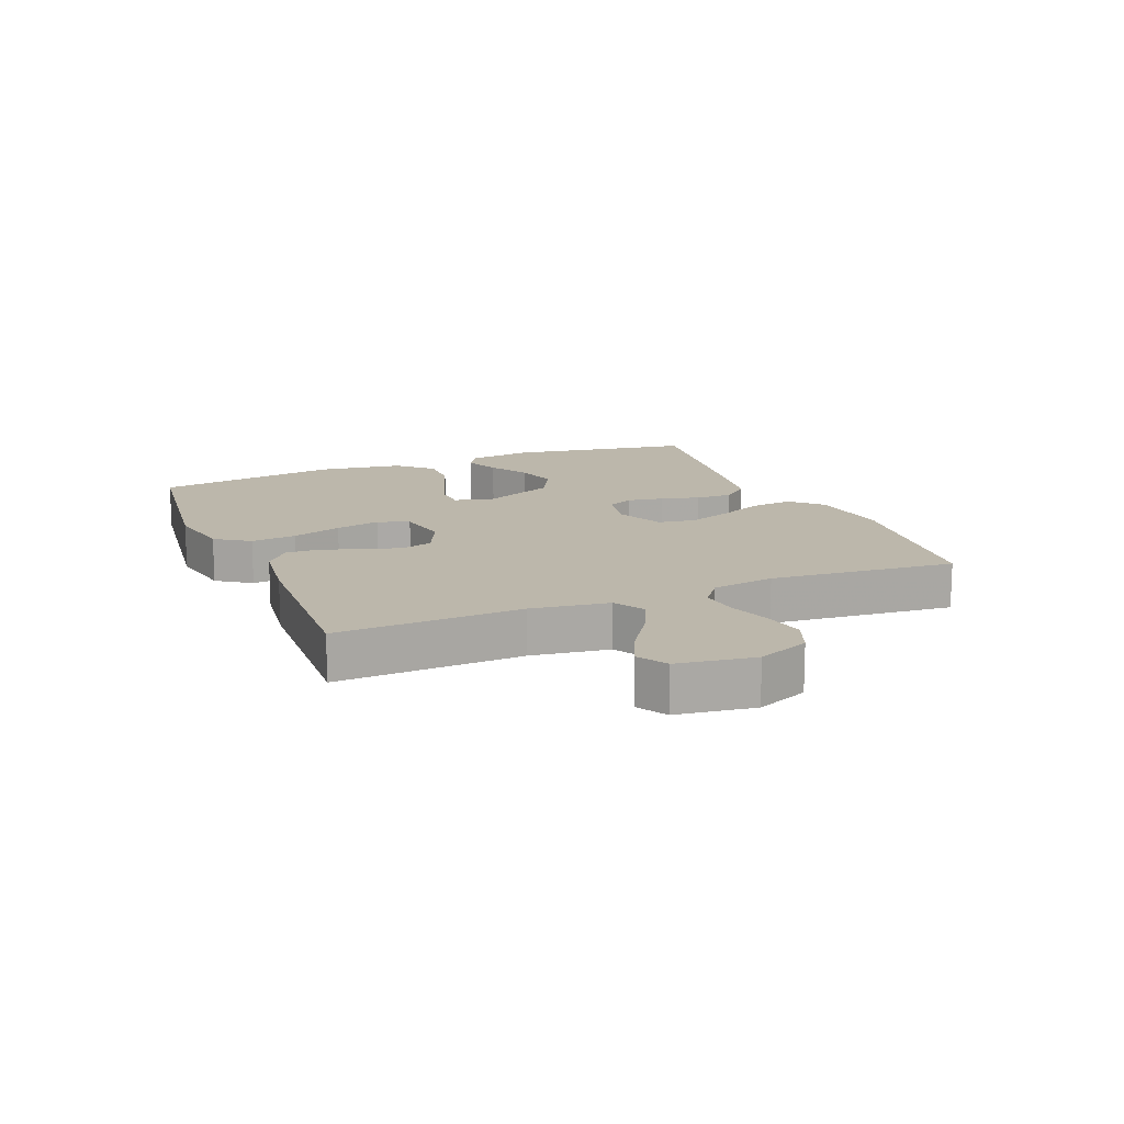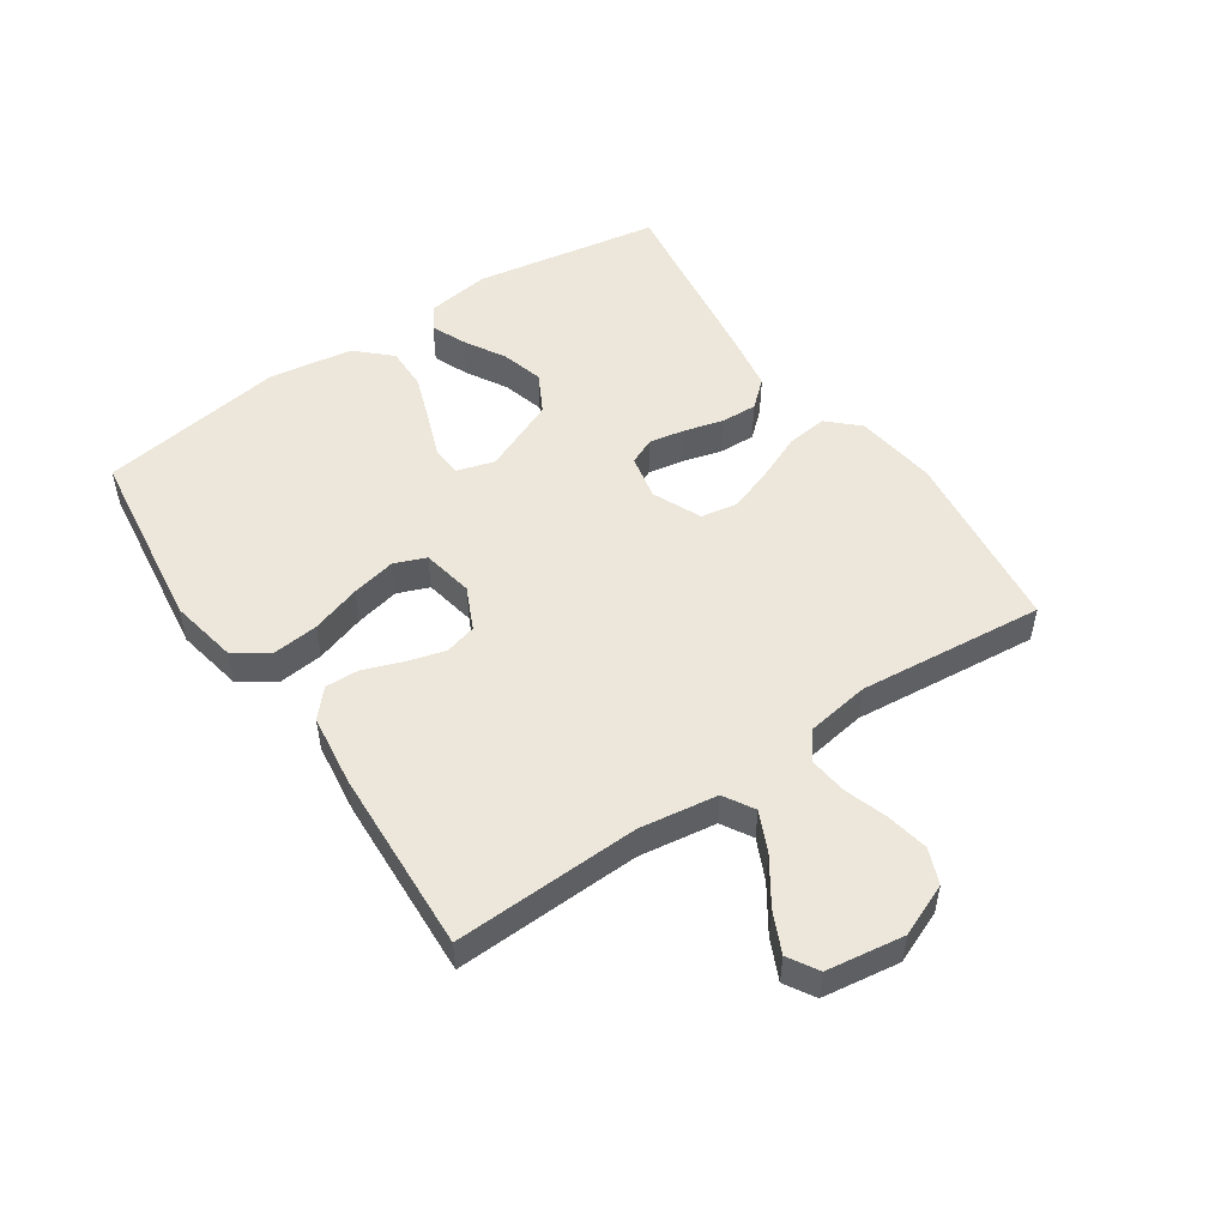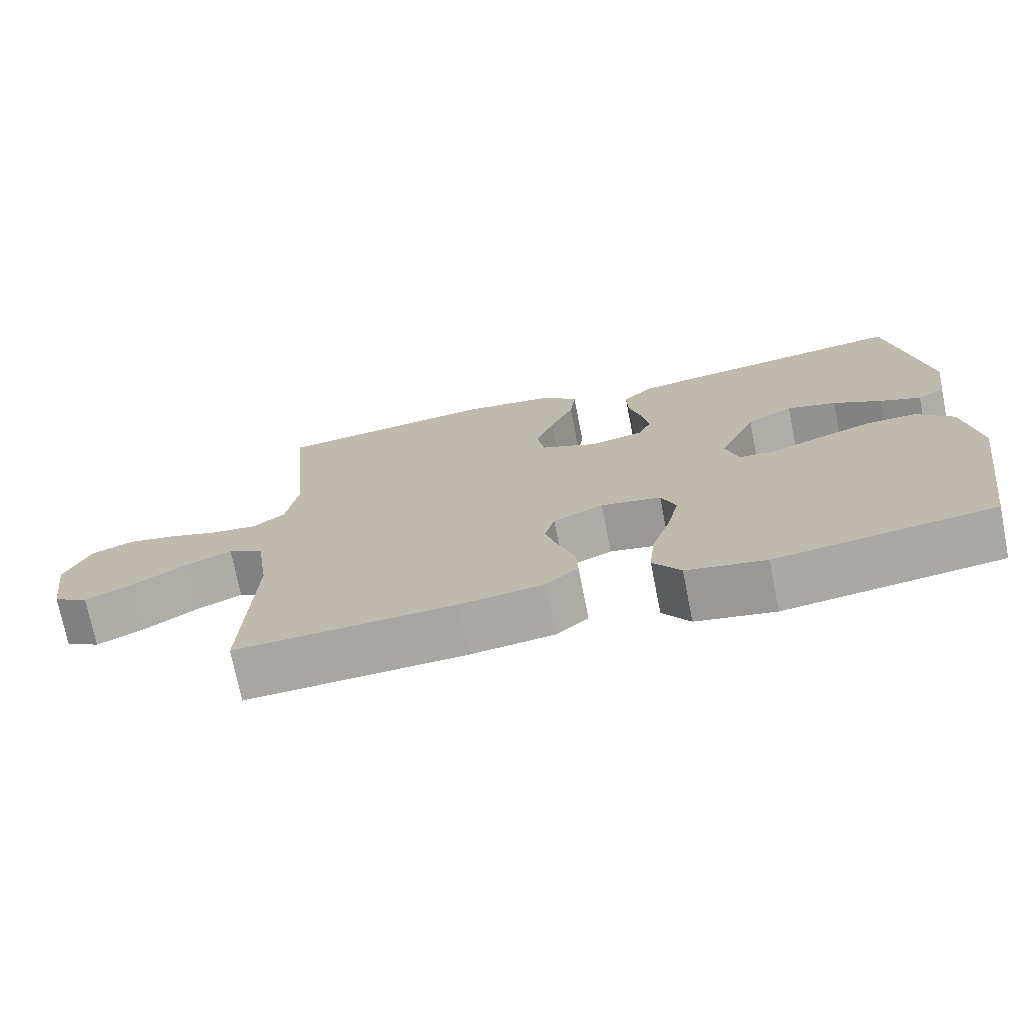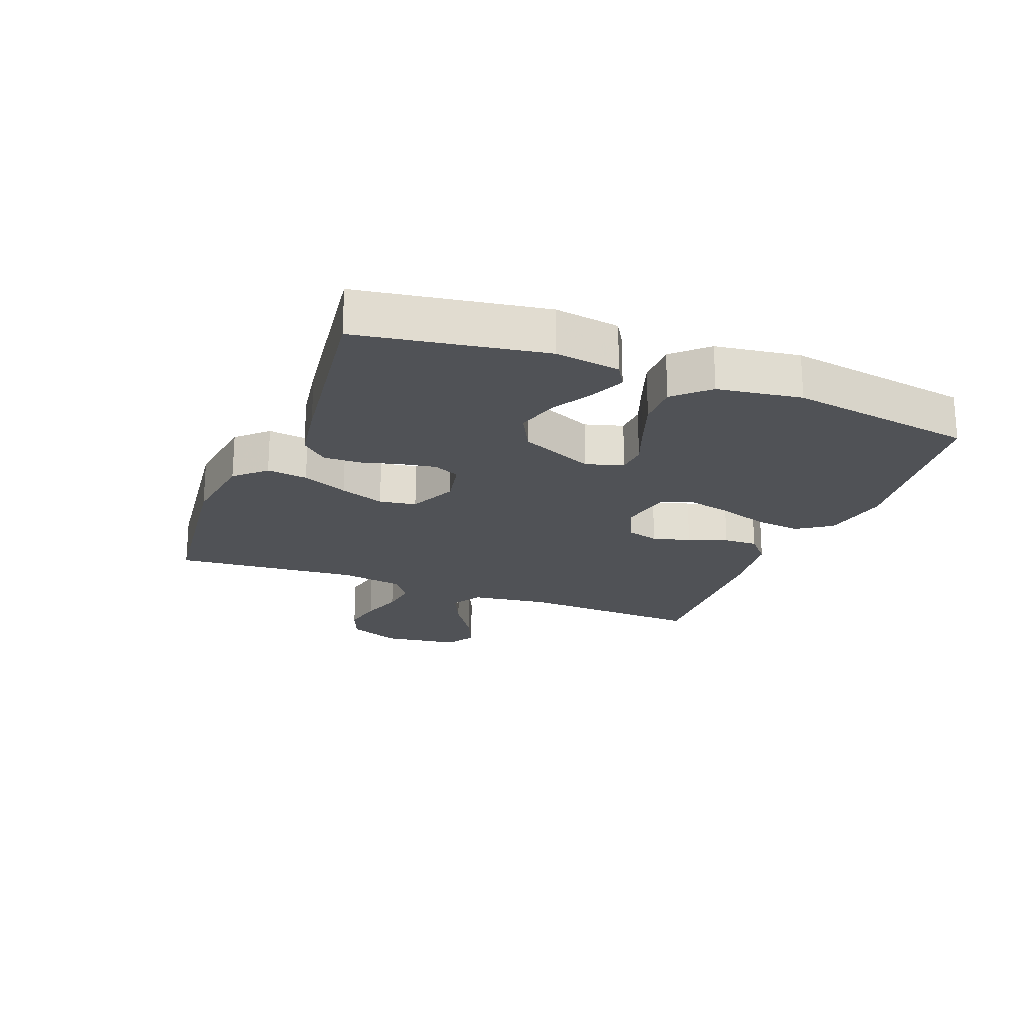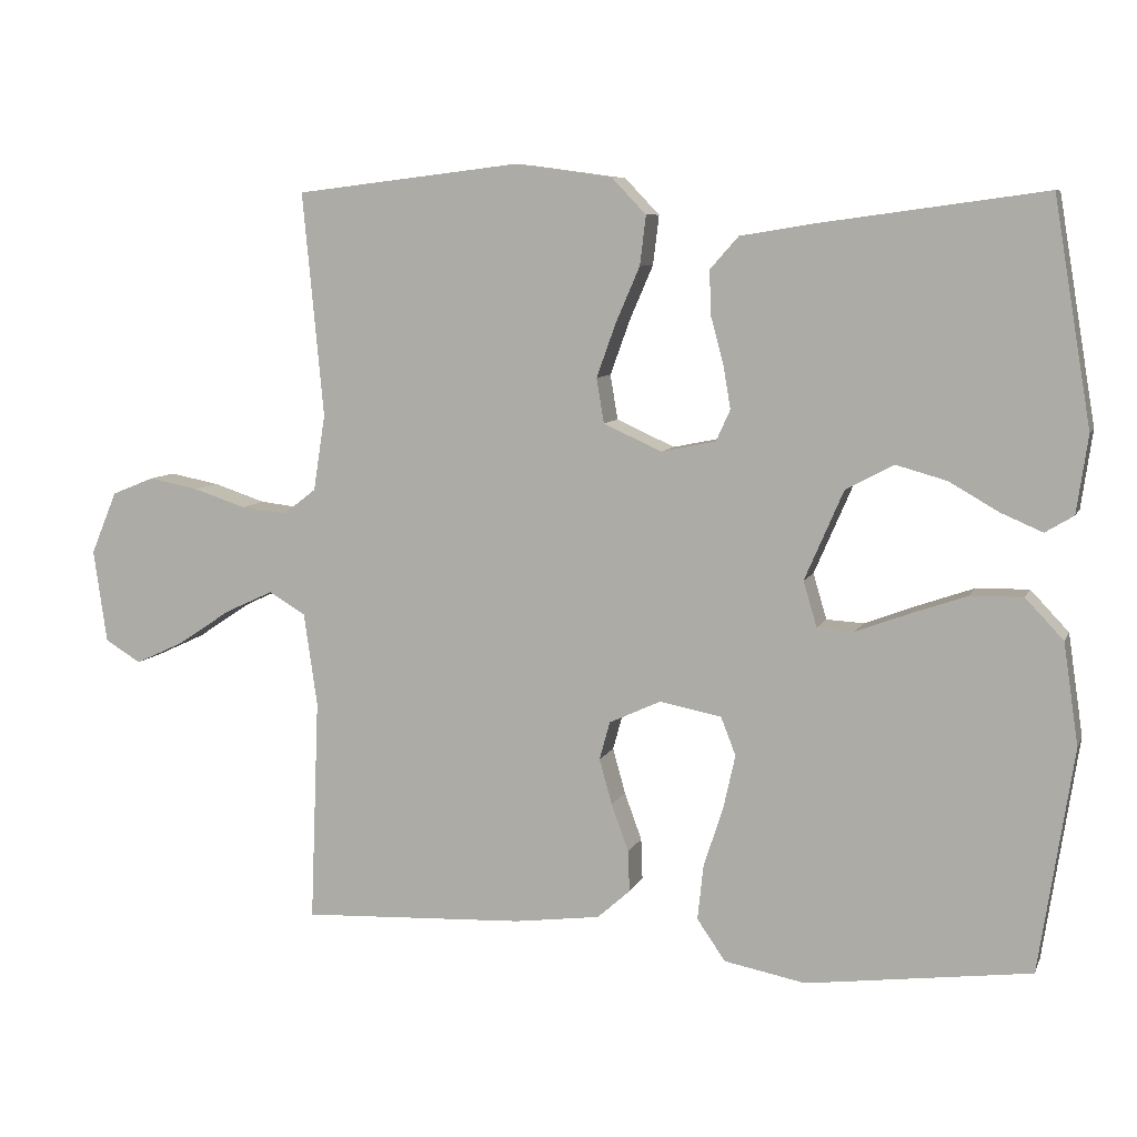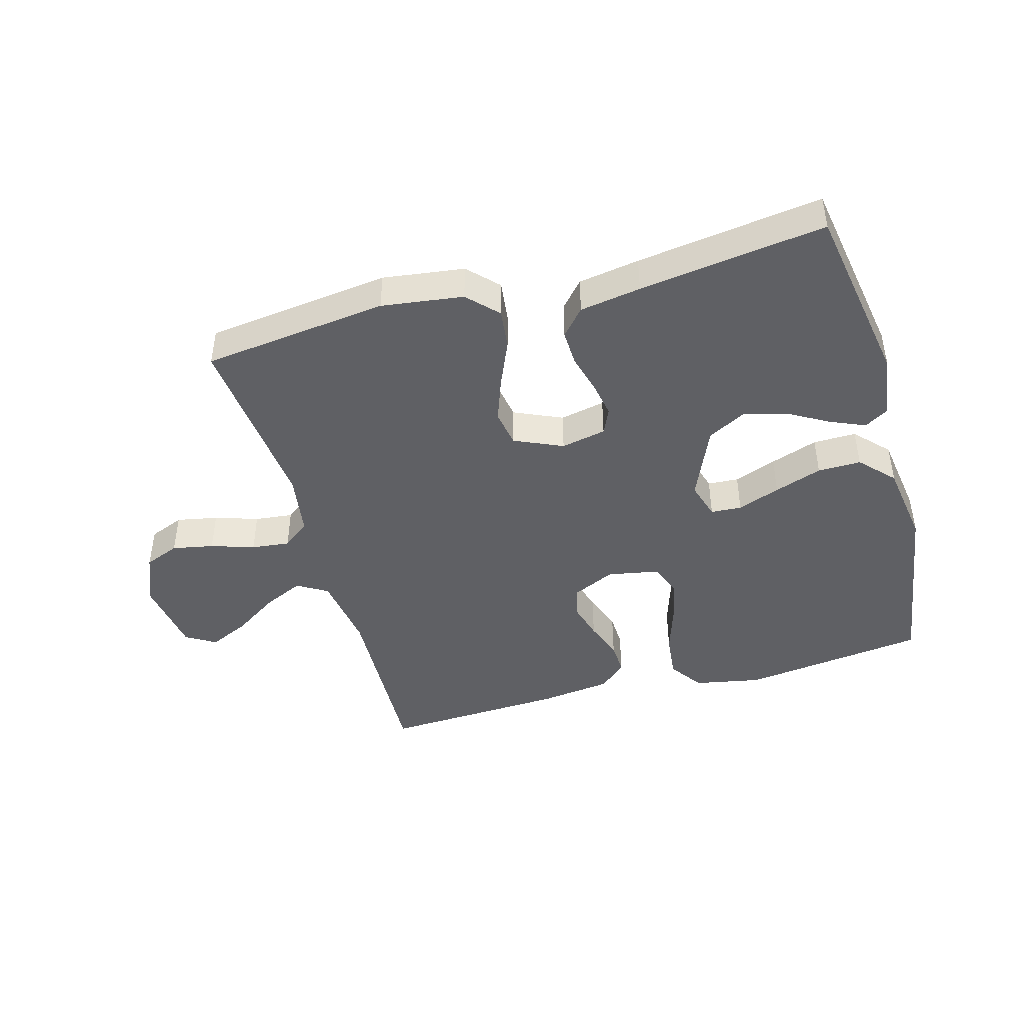
<metadata>
{"format":"obj","ext":"obj","renderer":"f3d","projection":"perspective","resolution":1024,"background":"white","views":[{"elev":14.5,"azim":-112.4,"up":"+Y"},{"elev":51.2,"azim":-124.0,"up":"+Y"},{"elev":-73.2,"azim":11.2,"up":"+Z"},{"elev":-21.1,"azim":68.6,"up":"+Y"},{"elev":7.9,"azim":16.1,"up":"+Z"},{"elev":-44.2,"azim":15.7,"up":"+Y"}]}
</metadata>
<code>
v -0.5 0.07 0.5
v -0.2 0.07 0.536
v -0.068 0.07 0.518
v -0.022 0.07 0.47
v -0.03 0.07 0.404
v -0.062 0.07 0.33
v -0.088 0.07 0.258
v -0.078 0.07 0.198
v 0 0.07 0.163
v 0.073 0.07 0.178
v 0.092 0.07 0.22
v 0.082 0.07 0.278
v 0.065 0.07 0.341
v 0.063 0.07 0.4
v 0.101 0.07 0.443
v 0.2 0.07 0.459
v 0.5 0.07 0.5
v 0.55 0.07 0.2
v 0.535 0.07 0.096
v 0.497 0.07 0.073
v 0.441 0.07 0.097
v 0.375 0.07 0.135
v 0.307 0.07 0.154
v 0.243 0.07 0.12
v 0.191 0.07 0
v 0.209 0.07 -0.061
v 0.259 0.07 -0.064
v 0.328 0.07 -0.038
v 0.405 0.07 -0.011
v 0.475 0.07 -0.01
v 0.526 0.07 -0.064
v 0.546 0.07 -0.2
v 0.5 0.07 -0.5
v 0.2 0.07 -0.539
v 0.091 0.07 -0.518
v 0.053 0.07 -0.463
v 0.061 0.07 -0.389
v 0.087 0.07 -0.309
v 0.103 0.07 -0.237
v 0.083 0.07 -0.186
v 0 0.07 -0.17
v -0.069 0.07 -0.202
v -0.083 0.07 -0.253
v -0.066 0.07 -0.314
v -0.043 0.07 -0.377
v -0.041 0.07 -0.432
v -0.085 0.07 -0.471
v -0.2 0.07 -0.486
v -0.5 0.07 -0.5
v -0.488 0.07 -0.2
v -0.506 0.07 -0.075
v -0.555 0.07 -0.046
v -0.62 0.07 -0.076
v -0.692 0.07 -0.124
v -0.757 0.07 -0.154
v -0.805 0.07 -0.125
v -0.823 0.07 0
v -0.788 0.07 0.084
v -0.731 0.07 0.107
v -0.664 0.07 0.094
v -0.594 0.07 0.071
v -0.532 0.07 0.064
v -0.488 0.07 0.098
v -0.472 0.07 0.2
v -0.5 0 0.5
v -0.2 0 0.536
v -0.068 0 0.518
v -0.022 0 0.47
v -0.03 0 0.404
v -0.062 0 0.33
v -0.088 0 0.258
v -0.078 0 0.198
v 0 0 0.163
v 0.073 0 0.178
v 0.092 0 0.22
v 0.082 0 0.278
v 0.065 0 0.341
v 0.063 0 0.4
v 0.101 0 0.443
v 0.2 0 0.459
v 0.5 0 0.5
v 0.55 0 0.2
v 0.535 0 0.096
v 0.497 0 0.073
v 0.441 0 0.097
v 0.375 0 0.135
v 0.307 0 0.154
v 0.243 0 0.12
v 0.191 0 0
v 0.209 0 -0.061
v 0.259 0 -0.064
v 0.328 0 -0.038
v 0.405 0 -0.011
v 0.475 0 -0.01
v 0.526 0 -0.064
v 0.546 0 -0.2
v 0.5 0 -0.5
v 0.2 0 -0.539
v 0.091 0 -0.518
v 0.053 0 -0.463
v 0.061 0 -0.389
v 0.087 0 -0.309
v 0.103 0 -0.237
v 0.083 0 -0.186
v 0 0 -0.17
v -0.069 0 -0.202
v -0.083 0 -0.253
v -0.066 0 -0.314
v -0.043 0 -0.377
v -0.041 0 -0.432
v -0.085 0 -0.471
v -0.2 0 -0.486
v -0.5 0 -0.5
v -0.488 0 -0.2
v -0.506 0 -0.075
v -0.555 0 -0.046
v -0.62 0 -0.076
v -0.692 0 -0.124
v -0.757 0 -0.154
v -0.805 0 -0.125
v -0.823 0 0
v -0.788 0 0.084
v -0.731 0 0.107
v -0.664 0 0.094
v -0.594 0 0.071
v -0.532 0 0.064
v -0.488 0 0.098
v -0.472 0 0.2
f 58 59 60 61
f 58 61 62
f 57 58 62
f 56 57 62
f 53 54 55 56
f 52 53 56 62
f 51 52 62 63
f 47 48 49 50
f 44 45 46 47
f 43 44 47 50
f 42 43 50 51
f 35 36 37 38
f 35 38 39
f 34 35 39
f 33 34 39
f 32 33 39 40
f 27 28 29 30
f 27 30 31 32
f 19 20 21 22
f 19 22 23
f 18 19 23
f 17 18 23
f 16 17 23 24
f 12 13 14 15
f 11 12 15 16
f 3 4 5 6
f 3 6 7
f 64 1 2 3
f 64 3 7
f 63 64 7 8
f 41 42 51 63
f 41 63 8 9
f 40 41 9 10
f 26 27 32 40
f 25 26 40 10
f 11 16 24 25
f 10 11 25
f 125 124 123 122
f 126 125 122
f 126 122 121
f 126 121 120
f 120 119 118 117
f 126 120 117 116
f 127 126 116 115
f 114 113 112 111
f 111 110 109 108
f 114 111 108 107
f 115 114 107 106
f 102 101 100 99
f 103 102 99
f 103 99 98
f 103 98 97
f 104 103 97 96
f 94 93 92 91
f 96 95 94 91
f 86 85 84 83
f 87 86 83
f 87 83 82
f 87 82 81
f 88 87 81 80
f 79 78 77 76
f 80 79 76 75
f 70 69 68 67
f 71 70 67
f 67 66 65 128
f 71 67 128
f 72 71 128 127
f 127 115 106 105
f 73 72 127 105
f 74 73 105 104
f 104 96 91 90
f 74 104 90 89
f 89 88 80 75
f 89 75 74
f 1 65 66 2
f 2 66 67 3
f 3 67 68 4
f 4 68 69 5
f 5 69 70 6
f 6 70 71 7
f 7 71 72 8
f 8 72 73 9
f 9 73 74 10
f 10 74 75 11
f 11 75 76 12
f 12 76 77 13
f 13 77 78 14
f 14 78 79 15
f 15 79 80 16
f 16 80 81 17
f 17 81 82 18
f 18 82 83 19
f 19 83 84 20
f 20 84 85 21
f 21 85 86 22
f 22 86 87 23
f 23 87 88 24
f 24 88 89 25
f 25 89 90 26
f 26 90 91 27
f 27 91 92 28
f 28 92 93 29
f 29 93 94 30
f 30 94 95 31
f 31 95 96 32
f 32 96 97 33
f 33 97 98 34
f 34 98 99 35
f 35 99 100 36
f 36 100 101 37
f 37 101 102 38
f 38 102 103 39
f 39 103 104 40
f 40 104 105 41
f 41 105 106 42
f 42 106 107 43
f 43 107 108 44
f 44 108 109 45
f 45 109 110 46
f 46 110 111 47
f 47 111 112 48
f 48 112 113 49
f 49 113 114 50
f 50 114 115 51
f 51 115 116 52
f 52 116 117 53
f 53 117 118 54
f 54 118 119 55
f 55 119 120 56
f 56 120 121 57
f 57 121 122 58
f 58 122 123 59
f 59 123 124 60
f 60 124 125 61
f 61 125 126 62
f 62 126 127 63
f 63 127 128 64
f 64 128 65 1

</code>
